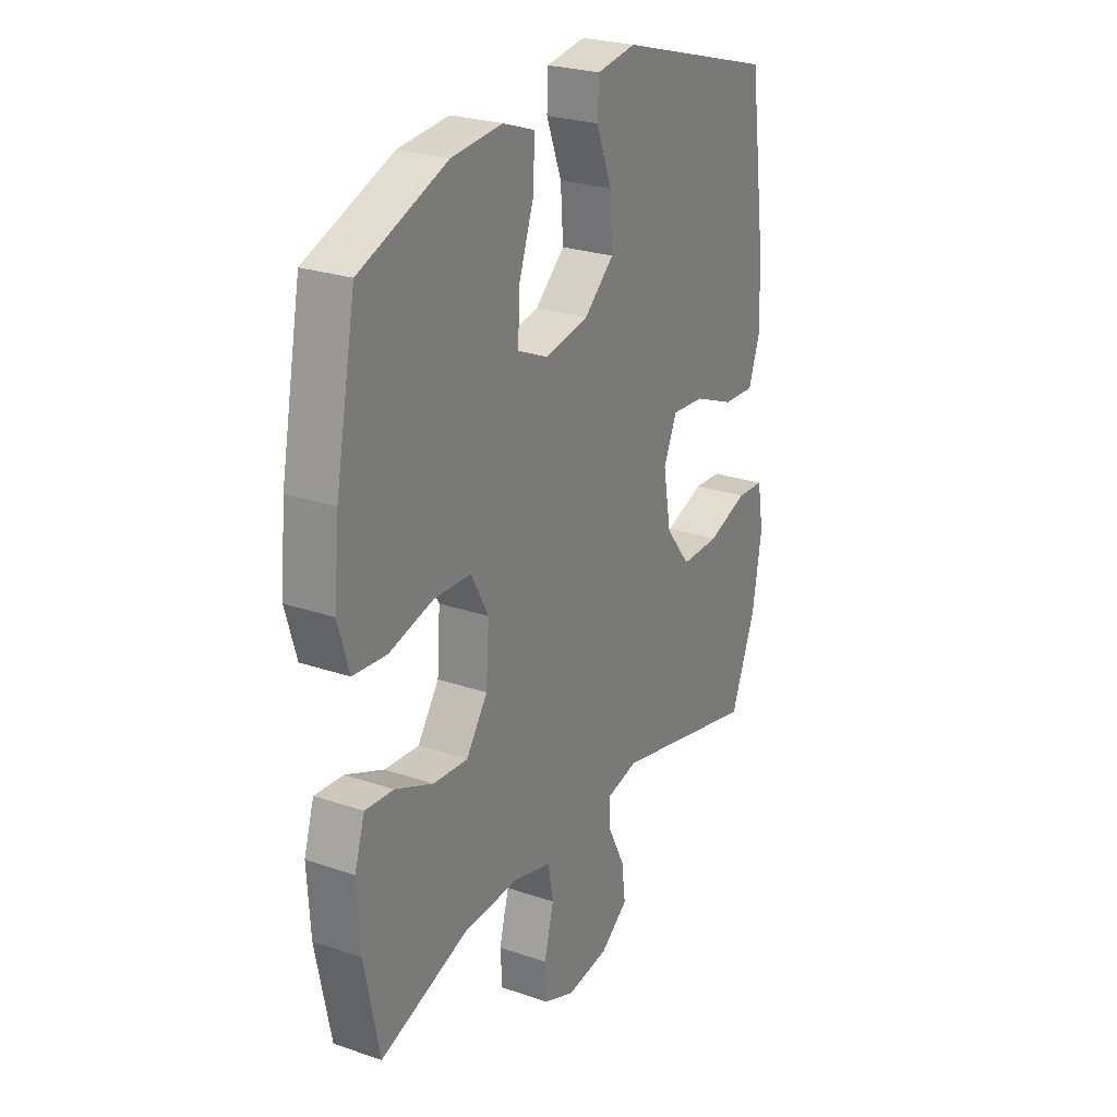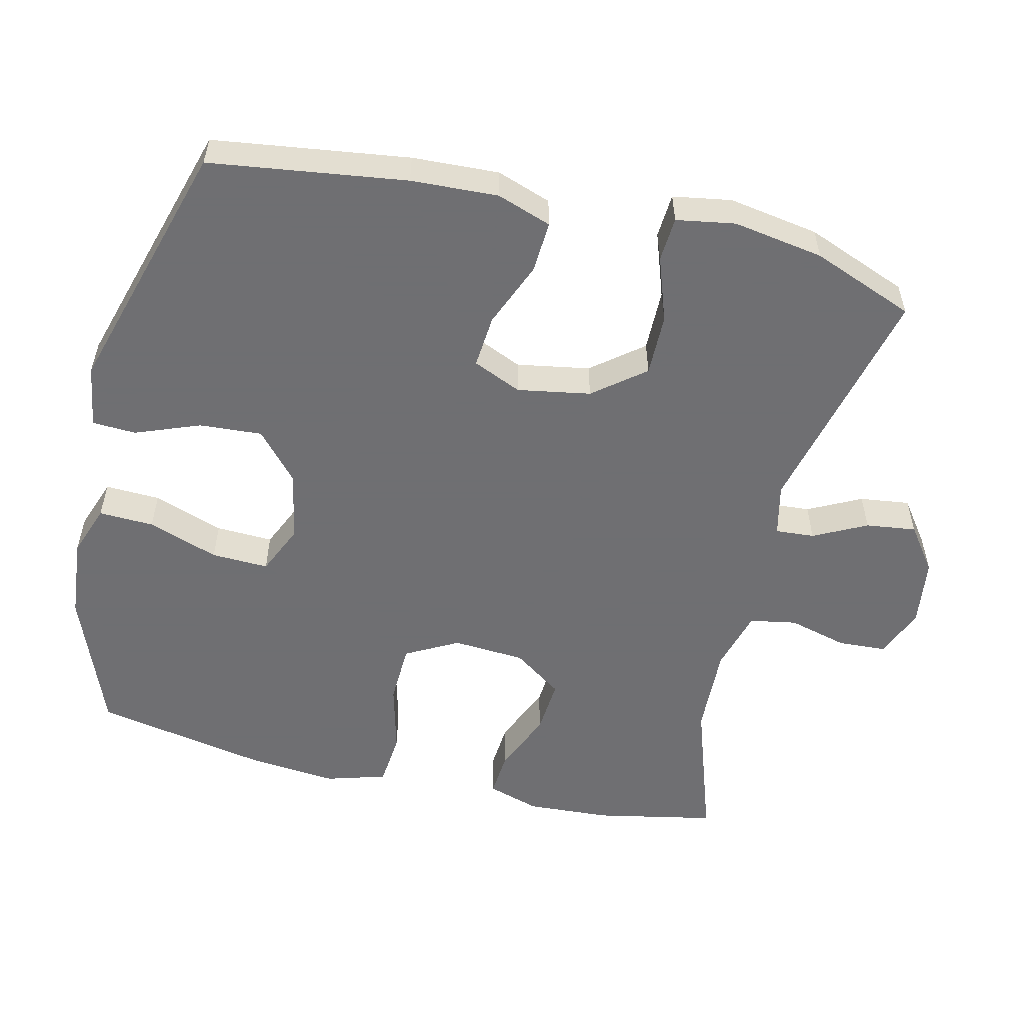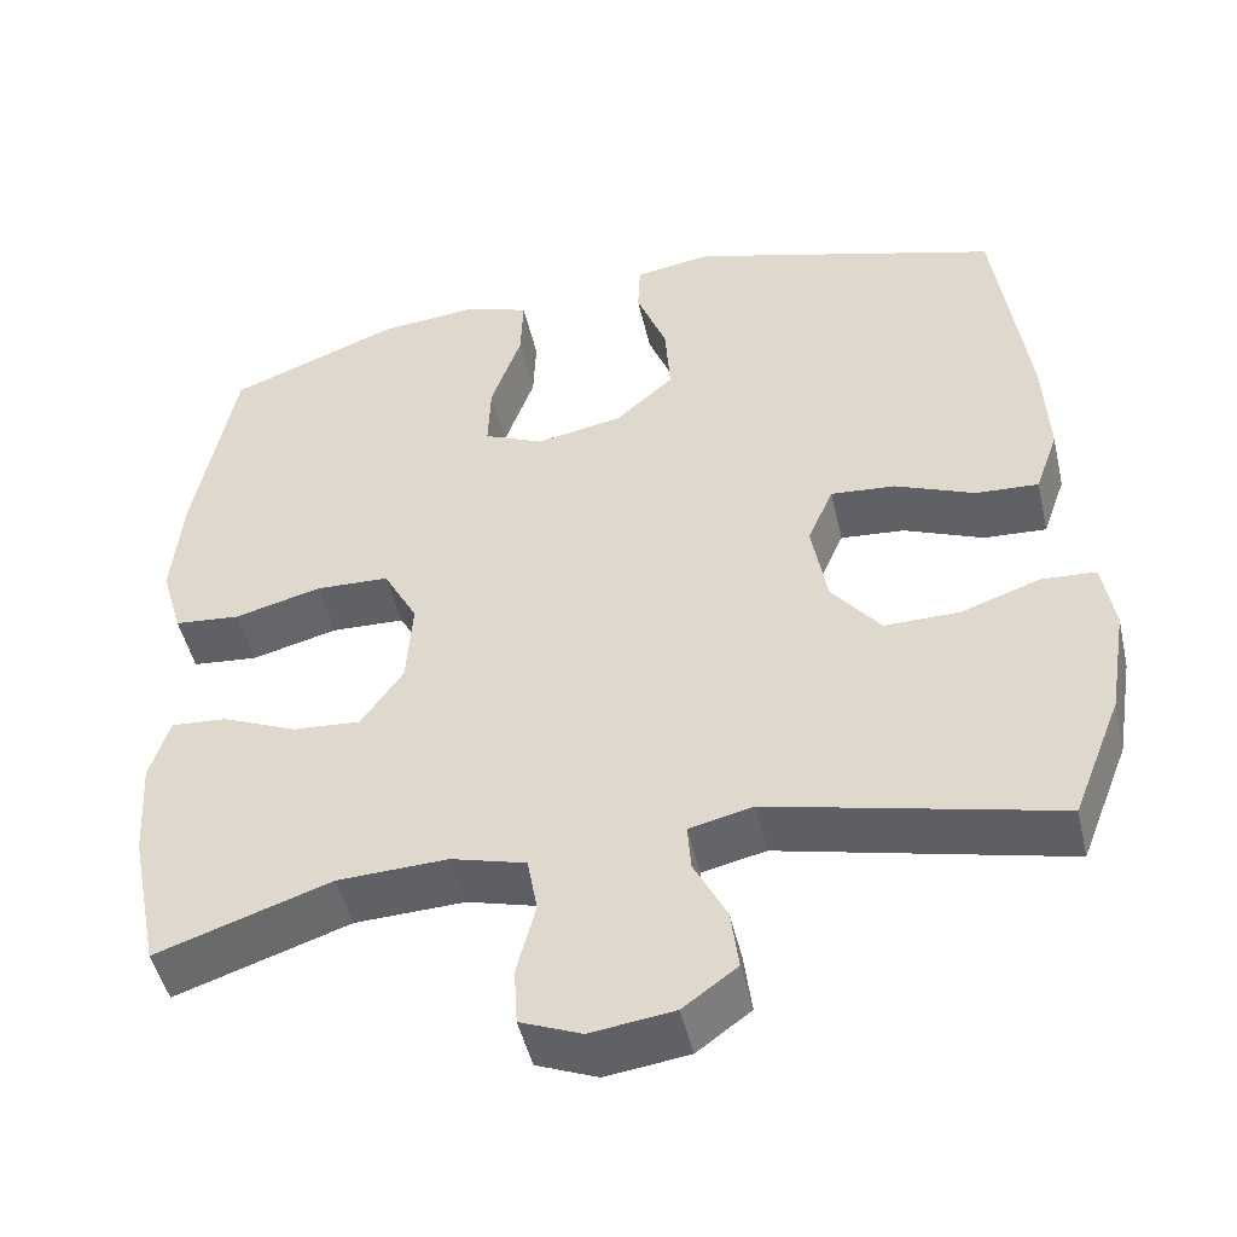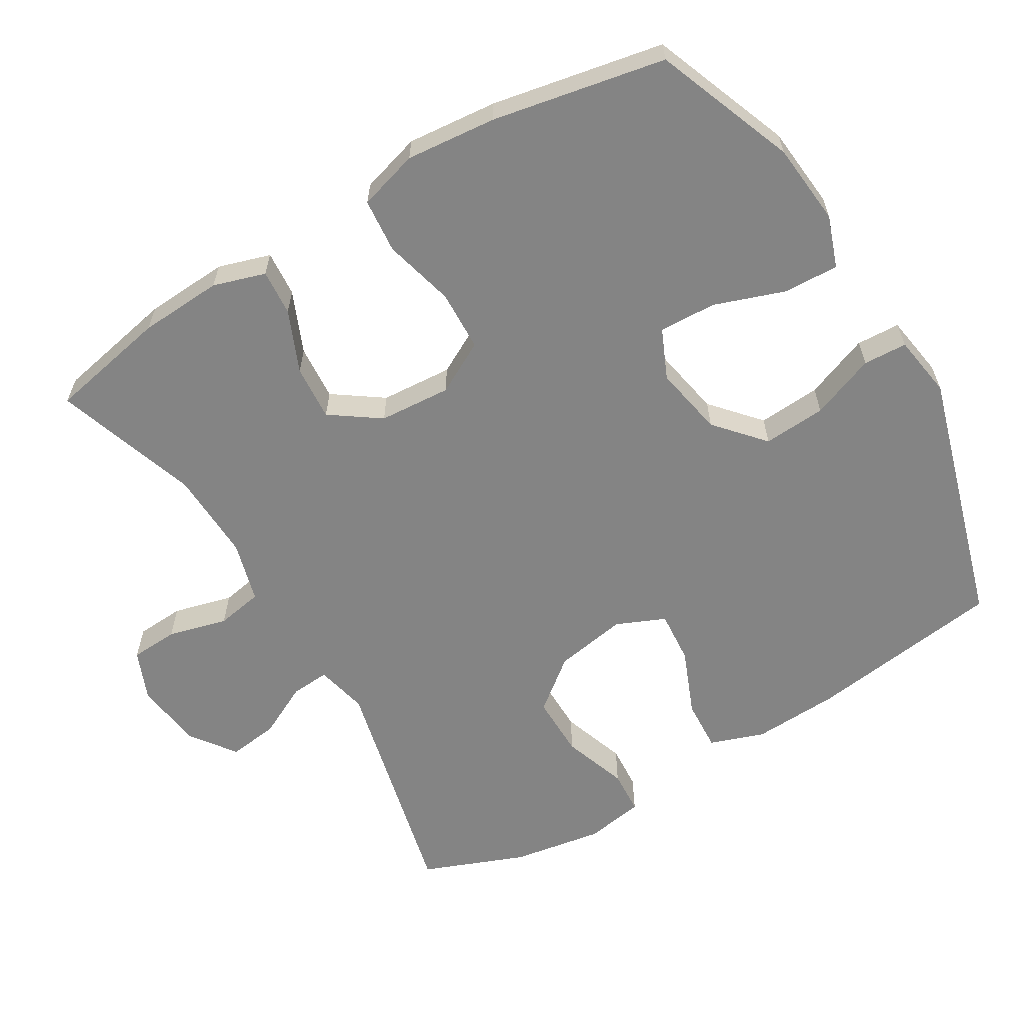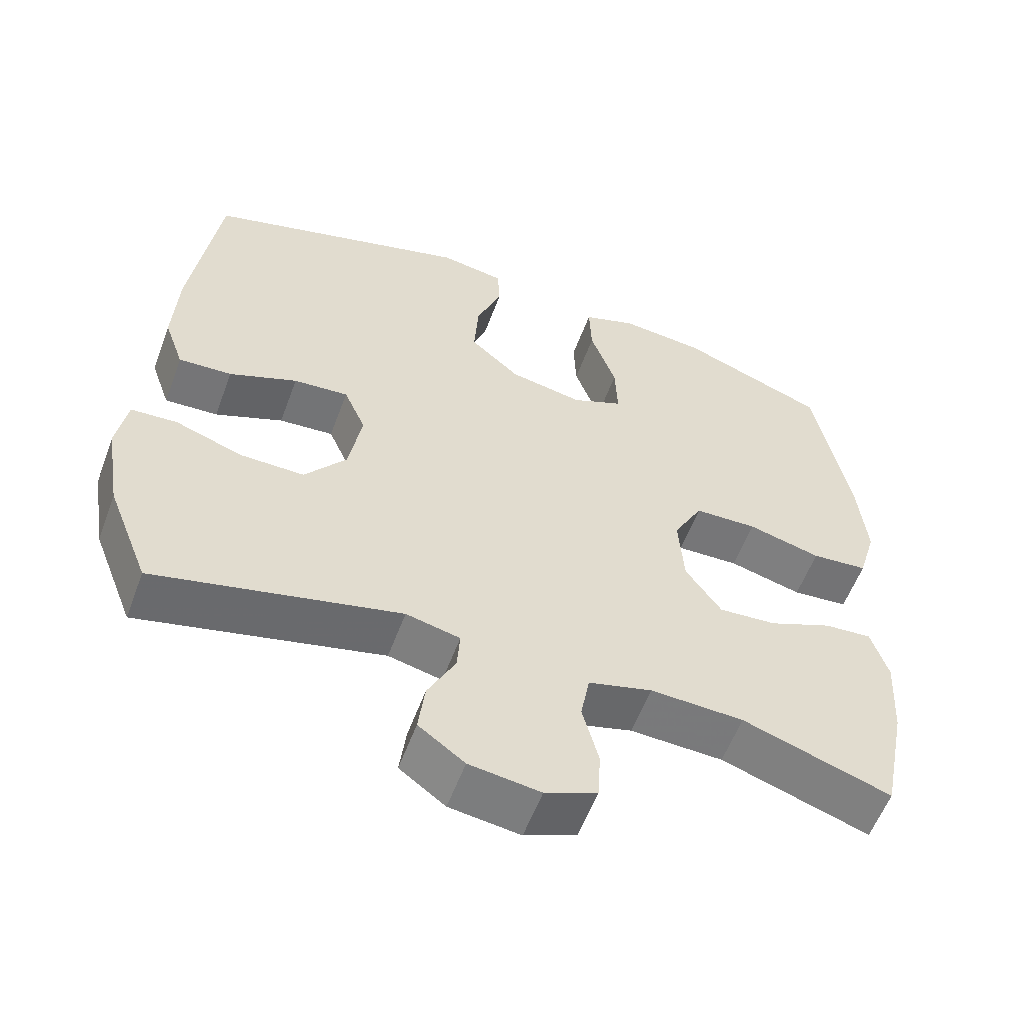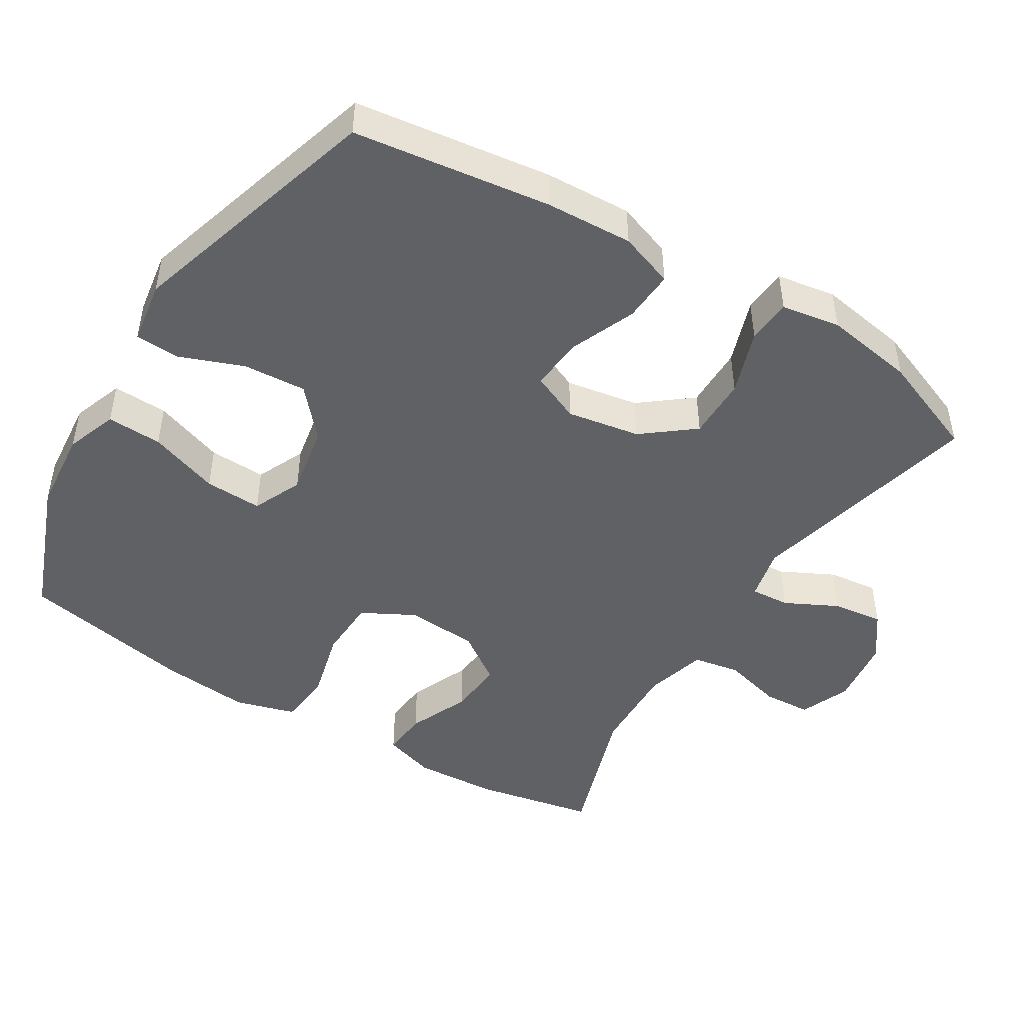
<metadata>
{"format":"obj","ext":"obj","renderer":"f3d","projection":"perspective","resolution":1024,"background":"white","views":[{"elev":25.4,"azim":-61.2,"up":"+Z"},{"elev":-54.7,"azim":76.6,"up":"+Y"},{"elev":-48.1,"azim":12.9,"up":"+Z"},{"elev":-61.3,"azim":-59.2,"up":"+Y"},{"elev":-57.4,"azim":159.7,"up":"+Z"},{"elev":-47.0,"azim":58.3,"up":"+Y"}]}
</metadata>
<code>
v -0.5 0.07 0.5
v -0.301 0.07 0.577
v -0.185 0.07 0.588
v -0.112 0.07 0.562
v -0.115 0.07 0.484
v -0.15 0.07 0.384
v -0.153 0.07 0.303
v -0.083 0.07 0.272
v 0.017 0.07 0.291
v 0.085 0.07 0.351
v 0.079 0.07 0.44
v 0.044 0.07 0.531
v 0.047 0.07 0.593
v 0.136 0.07 0.607
v 0.5 0.07 0.5
v 0.538 0.07 0.223
v 0.544 0.07 0.1
v 0.517 0.07 0.023
v 0.444 0.07 0.027
v 0.351 0.07 0.065
v 0.276 0.07 0.071
v 0.246 0.07 0.002
v 0.264 0.07 -0.101
v 0.321 0.07 -0.173
v 0.409 0.07 -0.172
v 0.501 0.07 -0.14
v 0.564 0.07 -0.144
v 0.578 0.07 -0.227
v 0.557 0.07 -0.355
v 0.5 0.07 -0.5
v 0.166 0.07 -0.421
v 0.092 0.07 -0.438
v 0.096 0.07 -0.493
v 0.134 0.07 -0.568
v 0.143 0.07 -0.639
v 0.08 0.07 -0.685
v -0.017 0.07 -0.698
v -0.088 0.07 -0.669
v -0.092 0.07 -0.601
v -0.07 0.07 -0.517
v -0.082 0.07 -0.451
v -0.169 0.07 -0.427
v -0.297 0.07 -0.432
v -0.5 0.07 -0.5
v -0.534 0.07 -0.331
v -0.541 0.07 -0.213
v -0.518 0.07 -0.139
v -0.453 0.07 -0.144
v -0.366 0.07 -0.181
v -0.287 0.07 -0.187
v -0.238 0.07 -0.117
v -0.231 0.07 -0.015
v -0.271 0.07 0.059
v -0.357 0.07 0.062
v -0.457 0.07 0.036
v -0.534 0.07 0.043
v -0.559 0.07 0.128
v -0.547 0.07 0.256
v -0.5 0 0.5
v -0.301 0 0.577
v -0.185 0 0.588
v -0.112 0 0.562
v -0.115 0 0.484
v -0.15 0 0.384
v -0.153 0 0.303
v -0.083 0 0.272
v 0.017 0 0.291
v 0.085 0 0.351
v 0.079 0 0.44
v 0.044 0 0.531
v 0.047 0 0.593
v 0.136 0 0.607
v 0.5 0 0.5
v 0.538 0 0.223
v 0.544 0 0.1
v 0.517 0 0.023
v 0.444 0 0.027
v 0.351 0 0.065
v 0.276 0 0.071
v 0.246 0 0.002
v 0.264 0 -0.101
v 0.321 0 -0.173
v 0.409 0 -0.172
v 0.501 0 -0.14
v 0.564 0 -0.144
v 0.578 0 -0.227
v 0.557 0 -0.355
v 0.5 0 -0.5
v 0.166 0 -0.421
v 0.092 0 -0.438
v 0.096 0 -0.493
v 0.134 0 -0.568
v 0.143 0 -0.639
v 0.08 0 -0.685
v -0.017 0 -0.698
v -0.088 0 -0.669
v -0.092 0 -0.601
v -0.07 0 -0.517
v -0.082 0 -0.451
v -0.169 0 -0.427
v -0.297 0 -0.432
v -0.5 0 -0.5
v -0.534 0 -0.331
v -0.541 0 -0.213
v -0.518 0 -0.139
v -0.453 0 -0.144
v -0.366 0 -0.181
v -0.287 0 -0.187
v -0.238 0 -0.117
v -0.231 0 -0.015
v -0.271 0 0.059
v -0.357 0 0.062
v -0.457 0 0.036
v -0.534 0 0.043
v -0.559 0 0.128
v -0.547 0 0.256
f 54 55 56 57
f 53 54 57 58
f 46 47 48 49
f 46 49 50
f 43 44 45 46
f 42 43 46 50
f 41 42 50 51
f 37 38 39 40
f 37 40 41
f 36 37 41
f 33 34 35 36
f 32 33 36 41
f 31 32 41 51
f 25 26 27 28
f 24 25 28 29
f 17 18 19 20
f 17 20 21
f 16 17 21
f 15 16 21
f 14 15 21
f 11 12 13 14
f 10 11 14 21
f 9 10 21 22
f 3 4 5 6
f 3 6 7
f 2 3 7
f 53 58 1 2
f 52 53 2 7
f 51 52 7 8
f 24 29 30 31
f 23 24 31 51
f 22 23 51
f 8 9 22 51
f 115 114 113 112
f 116 115 112 111
f 107 106 105 104
f 108 107 104
f 104 103 102 101
f 108 104 101 100
f 109 108 100 99
f 98 97 96 95
f 99 98 95
f 99 95 94
f 94 93 92 91
f 99 94 91 90
f 109 99 90 89
f 86 85 84 83
f 87 86 83 82
f 78 77 76 75
f 79 78 75
f 79 75 74
f 79 74 73
f 79 73 72
f 72 71 70 69
f 79 72 69 68
f 80 79 68 67
f 64 63 62 61
f 65 64 61
f 65 61 60
f 60 59 116 111
f 65 60 111 110
f 66 65 110 109
f 89 88 87 82
f 109 89 82 81
f 109 81 80
f 109 80 67 66
f 1 59 60 2
f 2 60 61 3
f 3 61 62 4
f 4 62 63 5
f 5 63 64 6
f 6 64 65 7
f 7 65 66 8
f 8 66 67 9
f 9 67 68 10
f 10 68 69 11
f 11 69 70 12
f 12 70 71 13
f 13 71 72 14
f 14 72 73 15
f 15 73 74 16
f 16 74 75 17
f 17 75 76 18
f 18 76 77 19
f 19 77 78 20
f 20 78 79 21
f 21 79 80 22
f 22 80 81 23
f 23 81 82 24
f 24 82 83 25
f 25 83 84 26
f 26 84 85 27
f 27 85 86 28
f 28 86 87 29
f 29 87 88 30
f 30 88 89 31
f 31 89 90 32
f 32 90 91 33
f 33 91 92 34
f 34 92 93 35
f 35 93 94 36
f 36 94 95 37
f 37 95 96 38
f 38 96 97 39
f 39 97 98 40
f 40 98 99 41
f 41 99 100 42
f 42 100 101 43
f 43 101 102 44
f 44 102 103 45
f 45 103 104 46
f 46 104 105 47
f 47 105 106 48
f 48 106 107 49
f 49 107 108 50
f 50 108 109 51
f 51 109 110 52
f 52 110 111 53
f 53 111 112 54
f 54 112 113 55
f 55 113 114 56
f 56 114 115 57
f 57 115 116 58
f 58 116 59 1

</code>
